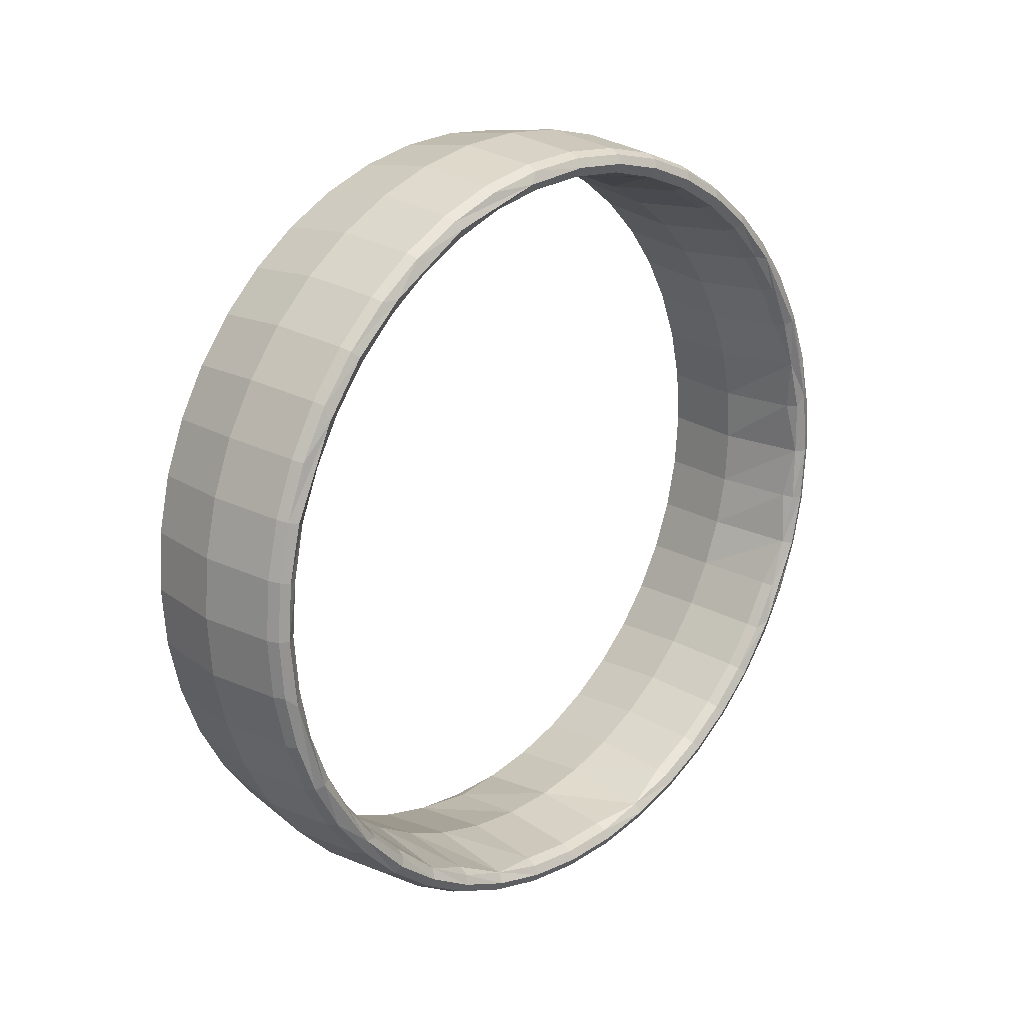
<metadata>
{"format":"obj","ext":"obj","renderer":"f3d","projection":"perspective","resolution":1024,"background":"white","views":[{"elev":20.6,"azim":45.1,"up":"+Z"}]}
</metadata>
<code>
v 2.858 -12.15 1.243
v 3 -11.79 0.9223
v 3 -12 3.056
v 2.858 -12.28 3.056
v 2.505 -12.29 1.221
v 2.505 -12.43 3.056
v -0.02466 -12.54 1.184
v -0.02466 -12.68 3.056
v -2.796 -12.17 1.239
v -2.796 -12.31 3.056
v -3 -11.87 1.284
v -3 -12 3.056
v -2.79 -11.57 1.329
v -2.79 -11.69 3.056
v -0.03086 -11.21 1.382
v -0.03086 -11.33 3.056
v 2.505 -11.45 1.346
v 2.799 -11.69 3.056
v 2.857 -11.59 1.325
v 2.858 -11.76 -0.4883
v 2.505 -11.9 -0.5309
v -0.02466 -12.14 -0.6042
v -2.796 -11.78 -0.4959
v -3 -11.49 -0.4079
v -2.79 -11.2 -0.3194
v -0.03086 -10.85 -0.2157
v 2.799 -11.2 -0.3197
v 2.858 -11.14 -2.118
v 3 -10.88 -2.001
v 2.505 -11.27 -2.181
v -0.02466 -11.5 -2.288
v -2.796 -11.16 -2.129
v -3 -10.88 -2.001
v -2.79 -10.61 -1.871
v -0.03086 -10.28 -1.719
v 2.505 -10.5 -1.821
v 2.857 -10.63 -1.882
v 2.858 -10.3 -3.628
v 3 -9.278 -4.518
v 2.505 -10.42 -3.708
v -0.02466 -10.63 -3.847
v -2.796 -10.32 -3.642
v -3 -10.07 -3.476
v -2.79 -9.808 -3.309
v -0.03086 -9.508 -3.113
v 2.505 -9.708 -3.243
v 2.857 -9.83 -3.322
v 2.858 -9.265 -4.997
v 2.505 -9.376 -5.094
v -0.02466 -9.567 -5.261
v -2.796 -9.285 -5.015
v -3 -9.055 -4.815
v -2.79 -8.823 -4.614
v -0.03086 -8.553 -4.378
v 2.505 -8.733 -4.535
v 2.857 -8.842 -4.63
v 2.858 -8.053 -6.209
v 3 -7.87 -5.999
v 2.505 -8.15 -6.32
v -0.02466 -8.317 -6.512
v -2.796 -8.071 -6.229
v -3 -7.87 -5.999
v -2.79 -7.669 -5.768
v -0.03086 -7.434 -5.497
v 2.505 -7.591 -5.677
v 2.857 -7.686 -5.787
v 2.858 -6.683 -7.243
v 3 -6.532 -7.009
v 2.505 -6.764 -7.367
v -0.02466 -6.902 -7.579
v -2.796 -6.698 -7.265
v -3 -6.532 -7.009
v -2.79 -6.364 -6.753
v -0.03086 -6.168 -6.452
v 2.799 -6.365 -6.754
v 2.858 -5.174 -8.08
v 3 -5.056 -7.828
v 2.505 -5.236 -8.214
v -0.02466 -5.343 -8.444
v -2.796 -5.185 -8.105
v -3 -5.056 -7.828
v -2.79 -4.927 -7.55
v -0.03086 -4.775 -7.225
v 2.505 -4.876 -7.442
v 2.857 -4.938 -7.573
v 2.858 -3.544 -8.702
v 3 -3.464 -8.436
v 2.505 -3.587 -8.844
v -0.02466 -3.66 -9.087
v -2.796 -3.552 -8.728
v -3 -3.464 -8.436
v -2.79 -3.375 -8.142
v -0.03086 -3.271 -7.798
v 2.799 -3.375 -8.143
v 2.858 -1.813 -9.089
v 3 -1.772 -8.814
v 2.505 -1.835 -9.236
v -0.02466 -1.872 -9.487
v -2.796 -1.817 -9.116
v -3 -1.772 -8.814
v -2.79 -1.727 -8.511
v -0.03086 -1.674 -8.156
v 2.505 -1.709 -8.392
v 2.857 -1.731 -8.536
v 2.858 0 -9.223
v 3 0 -8.944
v 2.505 0 -9.37
v -0.02466 0 -9.624
v -2.505 0 -9.37
v -2.854 0 -9.225
v -3 0 -8.944
v -2.852 0 -8.664
v -2.505 0 -8.518
v -0.03086 0 -8.279
v 2.505 0 -8.518
v 2.857 0 -8.663
v 2.858 1.813 -9.089
v 3 1.772 -8.814
v 2.505 1.835 -9.236
v -0.02466 1.872 -9.487
v -2.796 1.817 -9.116
v -3 1.772 -8.814
v -2.79 1.727 -8.511
v -0.03086 1.674 -8.156
v 2.505 1.709 -8.392
v 2.857 1.731 -8.536
v 2.858 3.544 -8.702
v 3 3.464 -8.436
v 2.505 3.587 -8.844
v -0.02466 3.66 -9.087
v -2.796 3.552 -8.728
v -3 3.464 -8.436
v -2.79 3.375 -8.142
v -0.03086 3.271 -7.798
v 2.799 3.375 -8.143
v 2.858 5.174 -8.08
v 3 5.056 -7.828
v 2.505 5.236 -8.214
v -0.02466 5.343 -8.444
v -2.796 5.185 -8.105
v -3 5.056 -7.828
v -2.79 4.927 -7.55
v -0.03086 4.775 -7.225
v 2.505 4.876 -7.442
v 2.857 4.938 -7.573
v 2.858 6.683 -7.243
v 3 6.532 -7.009
v 2.505 6.764 -7.367
v -0.02466 6.902 -7.579
v -2.796 6.698 -7.265
v -3 6.532 -7.009
v -2.79 6.364 -6.753
v -0.03086 6.168 -6.452
v 2.505 6.299 -6.652
v 2.857 6.378 -6.774
v 2.858 8.053 -6.209
v 3 7.87 -5.999
v 2.505 8.15 -6.32
v -0.02466 8.317 -6.512
v -2.796 8.071 -6.229
v -3 7.87 -5.999
v -2.79 7.669 -5.768
v -0.03086 7.434 -5.497
v 2.505 7.591 -5.677
v 2.857 7.686 -5.787
v 2.858 9.265 -4.997
v 3 9.055 -4.815
v 2.505 9.376 -5.094
v -0.02466 9.567 -5.261
v -2.796 9.285 -5.015
v -3 9.055 -4.815
v -2.79 8.823 -4.614
v -0.03086 8.553 -4.378
v 2.505 8.733 -4.535
v 2.857 8.842 -4.63
v 2.858 10.3 -3.628
v 3 10.25 -3.145
v 2.505 10.42 -3.708
v -0.02466 10.63 -3.847
v -2.796 10.32 -3.642
v -3 10.07 -3.476
v -2.79 9.808 -3.309
v -0.03086 9.508 -3.113
v 2.505 9.708 -3.243
v 2.857 9.83 -3.322
v 2.858 11.14 -2.118
v 2.505 11.27 -2.181
v -0.02466 11.5 -2.288
v -2.796 11.16 -2.129
v -3 10.88 -2.001
v -2.79 10.61 -1.871
v -0.03086 10.28 -1.719
v 2.505 10.5 -1.821
v 2.857 10.63 -1.882
v 2.858 11.76 -0.4883
v 3 11.49 -0.4079
v 2.505 11.9 -0.5309
v -0.02466 12.14 -0.6042
v -2.796 11.78 -0.4959
v -3 11.49 -0.4079
v -2.79 11.2 -0.3194
v -0.03086 10.85 -0.2157
v 2.799 11.2 -0.3197
v 2.858 12.15 1.243
v 3 11.87 1.284
v 2.505 12.29 1.221
v -0.02466 12.54 1.184
v -2.796 12.17 1.239
v -3 11.87 1.284
v -2.79 11.57 1.329
v -0.03086 11.21 1.382
v 2.505 11.45 1.346
v 2.857 11.59 1.325
v 2.858 12.28 3.056
v 3 12 3.056
v 2.505 12.43 3.056
v -0.02466 12.68 3.056
v -2.796 12.31 3.056
v -3 12 3.056
v -2.79 11.69 3.056
v -0.03086 11.33 3.056
v 2.799 11.69 3.056
v 2.858 12.15 4.869
v 3 11.79 5.189
v 2.505 12.29 4.89
v -0.02466 12.54 4.927
v -2.796 12.17 4.872
v -3 11.87 4.828
v -2.79 11.57 4.783
v -0.03086 11.21 4.73
v 2.505 11.45 4.765
v 2.857 11.59 4.786
v 2.858 11.76 6.6
v 2.505 11.9 6.642
v -0.02466 12.14 6.716
v -2.796 11.78 6.607
v -3 11.49 6.519
v -2.79 11.2 6.431
v -0.03086 10.85 6.327
v 2.799 11.2 6.431
v 2.858 11.14 8.23
v 3 10.88 8.112
v 2.505 11.27 8.292
v -0.02466 11.5 8.399
v -2.796 11.16 8.241
v -3 10.88 8.112
v -2.79 10.61 7.983
v -0.03086 10.28 7.831
v 2.505 10.5 7.932
v 2.857 10.63 7.993
v 2.858 10.3 9.739
v 3 9.278 10.63
v 2.505 10.42 9.82
v -0.02466 10.63 9.958
v -2.796 10.32 9.754
v -3 10.07 9.587
v -2.79 9.808 9.42
v -0.03086 9.508 9.224
v 2.505 9.708 9.355
v 2.857 9.83 9.434
v 2.858 9.265 11.11
v 2.505 9.376 11.21
v -0.02466 9.567 11.37
v -2.796 9.285 11.13
v -3 9.055 10.93
v -2.79 8.823 10.73
v -0.03086 8.553 10.49
v 2.505 8.733 10.65
v 2.857 8.842 10.74
v 2.858 8.053 12.32
v 3 7.87 12.11
v 2.505 8.15 12.43
v -0.02466 8.317 12.62
v -2.796 8.071 12.34
v -3 7.87 12.11
v -2.79 7.669 11.88
v -0.03086 7.434 11.61
v 2.505 7.591 11.79
v 2.857 7.686 11.9
v 2.858 6.683 13.35
v 3 6.532 13.12
v 2.505 6.764 13.48
v -0.02466 6.902 13.69
v -2.796 6.698 13.38
v -3 6.532 13.12
v -2.79 6.364 12.86
v -0.03086 6.168 12.56
v 2.505 6.299 12.76
v 2.857 6.378 12.89
v 2.858 5.174 14.19
v 3 5.056 13.94
v 2.505 5.236 14.33
v -0.02466 5.343 14.56
v -2.796 5.185 14.22
v -3 5.056 13.94
v -2.79 4.927 13.66
v -0.03086 4.775 13.34
v 2.505 4.876 13.55
v 2.857 4.938 13.68
v 2.858 3.544 14.81
v 3 3.464 14.55
v 2.505 3.587 14.96
v -0.02466 3.66 15.2
v -2.796 3.552 14.84
v -3 3.464 14.55
v -2.79 3.375 14.25
v -0.03086 3.271 13.91
v 2.799 3.375 14.25
v 2.858 1.813 15.2
v 3 1.772 14.93
v 2.505 1.835 15.35
v -0.02466 1.872 15.6
v -2.796 1.817 15.23
v -3 1.772 14.93
v -2.79 1.727 14.62
v -0.03086 1.674 14.27
v 2.505 1.709 14.5
v 2.857 1.731 14.65
v 2.858 -0 15.33
v 3 -0 15.06
v 2.505 -0 15.48
v -0.02466 -0 15.74
v -2.796 -0 15.36
v -3 -0 15.06
v -2.79 -0 14.75
v -0.03086 -0 14.39
v 2.799 -0 14.75
v 2.858 -1.813 15.2
v 3 -2.133 14.84
v 2.505 -1.835 15.35
v -0.02466 -1.872 15.6
v -2.796 -1.817 15.23
v -3 -1.772 14.93
v -2.79 -1.727 14.62
v -0.03086 -1.674 14.27
v 2.505 -1.709 14.5
v 2.857 -1.731 14.65
v 2.858 -3.544 14.81
v 2.505 -3.587 14.96
v -0.02466 -3.66 15.2
v -2.796 -3.552 14.84
v -3 -3.464 14.55
v -2.79 -3.375 14.25
v -0.03086 -3.271 13.91
v 2.799 -3.375 14.25
v 2.858 -5.174 14.19
v 3 -5.056 13.94
v 2.505 -5.236 14.33
v -0.02466 -5.343 14.56
v -2.796 -5.185 14.22
v -3 -5.056 13.94
v -2.79 -4.927 13.66
v -0.03086 -4.775 13.34
v 2.505 -4.876 13.55
v 2.857 -4.938 13.68
v 2.858 -6.683 13.35
v 3 -7.574 12.33
v 2.505 -6.764 13.48
v -0.02466 -6.902 13.69
v -2.796 -6.698 13.38
v -3 -6.532 13.12
v -2.79 -6.364 12.86
v -0.03086 -6.168 12.56
v 2.505 -6.299 12.76
v 2.857 -6.378 12.89
v 2.858 -8.053 12.32
v 2.505 -8.15 12.43
v -0.02466 -8.317 12.62
v -2.796 -8.071 12.34
v -3 -7.87 12.11
v -2.79 -7.669 11.88
v -0.03086 -7.434 11.61
v 2.505 -7.591 11.79
v 2.857 -7.686 11.9
v 2.858 -9.265 11.11
v 3 -9.055 10.93
v 2.505 -9.376 11.21
v -0.02466 -9.567 11.37
v -2.796 -9.285 11.13
v -3 -9.055 10.93
v -2.79 -8.823 10.73
v -0.03086 -8.553 10.49
v 2.505 -8.733 10.65
v 2.857 -8.842 10.74
v 2.858 -10.3 9.739
v 3 -10.25 9.257
v 2.505 -10.42 9.82
v -0.02466 -10.63 9.958
v -2.796 -10.32 9.754
v -3 -10.07 9.587
v -2.79 -9.808 9.42
v -0.03086 -9.508 9.224
v 2.505 -9.708 9.355
v 2.857 -9.83 9.434
v 2.858 -11.14 8.23
v 2.505 -11.27 8.292
v -0.02466 -11.5 8.399
v -2.796 -11.16 8.241
v -3 -10.88 8.112
v -2.79 -10.61 7.983
v -0.03086 -10.28 7.831
v 2.505 -10.5 7.932
v 2.857 -10.63 7.993
v 2.858 -11.76 6.6
v 3 -11.49 6.519
v 2.505 -11.9 6.642
v -0.02466 -12.14 6.716
v -2.796 -11.78 6.607
v -3 -11.49 6.519
v -2.79 -11.2 6.431
v -0.03086 -10.85 6.327
v 2.799 -11.2 6.431
v 2.858 -12.15 4.869
v 3 -11.87 4.828
v 2.505 -12.29 4.89
v -0.02466 -12.54 4.927
v -2.796 -12.17 4.872
v -3 -11.87 4.828
v -2.79 -11.57 4.783
v -0.03086 -11.21 4.73
v 2.505 -11.45 4.765
v 2.857 -11.59 4.786
g Object_2
f 1 2 3
f 1 3 4
f 5 1 4
f 5 4 6
f 7 5 6
f 7 6 8
f 9 7 8
f 9 8 10
f 11 9 10
f 11 10 12
f 13 11 12
f 13 12 14
f 15 13 14
f 15 14 16
f 17 15 16
f 17 16 18
f 19 17 18
f 2 19 18
f 2 18 3
f 20 2 1
f 21 20 1
f 21 1 5
f 22 21 5
f 22 5 7
f 23 22 7
f 23 7 9
f 24 23 9
f 24 9 11
f 25 24 11
f 25 11 13
f 26 25 13
f 26 13 15
f 27 26 15
f 27 15 17
f 27 17 19
f 2 27 19
f 28 29 2
f 28 2 20
f 30 28 20
f 30 20 21
f 31 30 21
f 31 21 22
f 32 31 22
f 32 22 23
f 33 32 23
f 33 23 24
f 34 33 24
f 34 24 25
f 35 34 25
f 35 25 26
f 36 35 26
f 36 26 27
f 37 36 27
f 29 37 27
f 29 27 2
f 38 39 29
f 38 29 28
f 40 38 28
f 40 28 30
f 41 40 30
f 41 30 31
f 42 41 31
f 42 31 32
f 43 42 32
f 43 32 33
f 44 43 33
f 44 33 34
f 45 44 34
f 45 34 35
f 46 45 35
f 46 35 36
f 47 46 36
f 47 36 37
f 39 47 37
f 39 37 29
f 48 39 38
f 49 48 38
f 49 38 40
f 50 49 40
f 50 40 41
f 51 50 41
f 51 41 42
f 52 51 42
f 52 42 43
f 53 52 43
f 53 43 44
f 54 53 44
f 54 44 45
f 55 54 45
f 55 45 46
f 56 55 46
f 56 46 47
f 39 56 47
f 57 58 39
f 57 39 48
f 59 57 48
f 59 48 49
f 60 59 49
f 60 49 50
f 61 60 50
f 61 50 51
f 62 61 51
f 62 51 52
f 63 62 52
f 63 52 53
f 64 63 53
f 64 53 54
f 65 64 54
f 65 54 55
f 66 65 55
f 66 55 56
f 58 66 56
f 58 56 39
f 67 68 58
f 67 58 57
f 69 67 57
f 69 57 59
f 70 69 59
f 70 59 60
f 71 70 60
f 71 60 61
f 72 71 61
f 72 61 62
f 73 72 62
f 73 62 63
f 74 73 63
f 74 63 64
f 75 74 64
f 75 64 65
f 75 65 66
f 68 75 66
f 68 66 58
f 76 77 68
f 76 68 67
f 78 76 67
f 78 67 69
f 79 78 69
f 79 69 70
f 80 79 70
f 80 70 71
f 81 80 71
f 81 71 72
f 82 81 72
f 82 72 73
f 83 82 73
f 83 73 74
f 84 83 74
f 84 74 75
f 85 84 75
f 77 85 75
f 77 75 68
f 86 87 77
f 86 77 76
f 88 86 76
f 88 76 78
f 89 88 78
f 89 78 79
f 90 89 79
f 90 79 80
f 91 90 80
f 91 80 81
f 92 91 81
f 92 81 82
f 93 92 82
f 93 82 83
f 94 93 83
f 94 83 84
f 94 84 85
f 87 94 85
f 87 85 77
f 95 96 87
f 95 87 86
f 97 95 86
f 97 86 88
f 98 97 88
f 98 88 89
f 99 98 89
f 99 89 90
f 100 99 90
f 100 90 91
f 101 100 91
f 101 91 92
f 102 101 92
f 102 92 93
f 103 102 93
f 103 93 94
f 104 103 94
f 96 104 94
f 96 94 87
f 105 106 96
f 105 96 95
f 107 105 95
f 107 95 97
f 108 107 97
f 108 97 98
f 109 108 98
f 109 98 99
f 110 109 99
f 111 110 99
f 111 99 100
f 112 111 100
f 112 100 101
f 113 112 101
f 114 113 101
f 114 101 102
f 115 114 102
f 115 102 103
f 116 115 103
f 116 103 104
f 106 116 104
f 106 104 96
f 117 118 106
f 117 106 105
f 119 117 105
f 119 105 107
f 120 119 107
f 120 107 108
f 121 120 108
f 121 108 109
f 121 109 110
f 122 121 110
f 122 110 111
f 123 122 111
f 123 111 112
f 123 112 113
f 124 123 113
f 124 113 114
f 125 124 114
f 125 114 115
f 126 125 115
f 126 115 116
f 118 126 116
f 118 116 106
f 127 128 118
f 127 118 117
f 129 127 117
f 129 117 119
f 130 129 119
f 130 119 120
f 131 130 120
f 131 120 121
f 132 131 121
f 132 121 122
f 133 132 122
f 133 122 123
f 134 133 123
f 134 123 124
f 135 134 124
f 135 124 125
f 135 125 126
f 128 135 126
f 128 126 118
f 136 137 128
f 136 128 127
f 138 136 127
f 138 127 129
f 139 138 129
f 139 129 130
f 140 139 130
f 140 130 131
f 141 140 131
f 141 131 132
f 142 141 132
f 142 132 133
f 143 142 133
f 143 133 134
f 144 143 134
f 144 134 135
f 145 144 135
f 137 145 135
f 137 135 128
f 146 147 137
f 146 137 136
f 148 146 136
f 148 136 138
f 149 148 138
f 149 138 139
f 150 149 139
f 150 139 140
f 151 150 140
f 151 140 141
f 152 151 141
f 152 141 142
f 153 152 142
f 153 142 143
f 154 153 143
f 154 143 144
f 155 154 144
f 155 144 145
f 147 155 145
f 147 145 137
f 156 157 147
f 156 147 146
f 158 156 146
f 158 146 148
f 159 158 148
f 159 148 149
f 160 159 149
f 160 149 150
f 161 160 150
f 161 150 151
f 162 161 151
f 162 151 152
f 163 162 152
f 163 152 153
f 164 163 153
f 164 153 154
f 165 164 154
f 165 154 155
f 157 165 155
f 157 155 147
f 166 167 157
f 166 157 156
f 168 166 156
f 168 156 158
f 169 168 158
f 169 158 159
f 170 169 159
f 170 159 160
f 171 170 160
f 171 160 161
f 172 171 161
f 172 161 162
f 173 172 162
f 173 162 163
f 174 173 163
f 174 163 164
f 175 174 164
f 175 164 165
f 167 175 165
f 167 165 157
f 176 177 167
f 176 167 166
f 178 176 166
f 178 166 168
f 179 178 168
f 179 168 169
f 180 179 169
f 180 169 170
f 181 180 170
f 181 170 171
f 182 181 171
f 182 171 172
f 183 182 172
f 183 172 173
f 184 183 173
f 184 173 174
f 185 184 174
f 185 174 175
f 177 185 175
f 177 175 167
f 186 177 176
f 187 186 176
f 187 176 178
f 188 187 178
f 188 178 179
f 189 188 179
f 189 179 180
f 190 189 180
f 190 180 181
f 191 190 181
f 191 181 182
f 192 191 182
f 192 182 183
f 193 192 183
f 193 183 184
f 194 193 184
f 194 184 185
f 177 194 185
f 195 196 177
f 195 177 186
f 197 195 186
f 197 186 187
f 198 197 187
f 198 187 188
f 199 198 188
f 199 188 189
f 200 199 189
f 200 189 190
f 201 200 190
f 201 190 191
f 202 201 191
f 202 191 192
f 203 202 192
f 203 192 193
f 203 193 194
f 196 203 194
f 196 194 177
f 204 205 196
f 204 196 195
f 206 204 195
f 206 195 197
f 207 206 197
f 207 197 198
f 208 207 198
f 208 198 199
f 209 208 199
f 209 199 200
f 210 209 200
f 210 200 201
f 211 210 201
f 211 201 202
f 212 211 202
f 212 202 203
f 213 212 203
f 205 213 203
f 205 203 196
f 214 215 205
f 214 205 204
f 216 214 204
f 216 204 206
f 217 216 206
f 217 206 207
f 218 217 207
f 218 207 208
f 219 218 208
f 219 208 209
f 220 219 209
f 220 209 210
f 221 220 210
f 221 210 211
f 222 221 211
f 222 211 212
f 222 212 213
f 215 222 213
f 215 213 205
f 223 224 215
f 223 215 214
f 225 223 214
f 225 214 216
f 226 225 216
f 226 216 217
f 227 226 217
f 227 217 218
f 228 227 218
f 228 218 219
f 229 228 219
f 229 219 220
f 230 229 220
f 230 220 221
f 231 230 221
f 231 221 222
f 232 231 222
f 224 232 222
f 224 222 215
f 233 224 223
f 234 233 223
f 234 223 225
f 235 234 225
f 235 225 226
f 236 235 226
f 236 226 227
f 237 236 227
f 237 227 228
f 238 237 228
f 238 228 229
f 239 238 229
f 239 229 230
f 240 239 230
f 240 230 231
f 240 231 232
f 224 240 232
f 241 242 224
f 241 224 233
f 243 241 233
f 243 233 234
f 244 243 234
f 244 234 235
f 245 244 235
f 245 235 236
f 246 245 236
f 246 236 237
f 247 246 237
f 247 237 238
f 248 247 238
f 248 238 239
f 249 248 239
f 249 239 240
f 250 249 240
f 242 250 240
f 242 240 224
f 251 252 242
f 251 242 241
f 253 251 241
f 253 241 243
f 254 253 243
f 254 243 244
f 255 254 244
f 255 244 245
f 256 255 245
f 256 245 246
f 257 256 246
f 257 246 247
f 258 257 247
f 258 247 248
f 259 258 248
f 259 248 249
f 260 259 249
f 260 249 250
f 252 260 250
f 252 250 242
f 261 252 251
f 262 261 251
f 262 251 253
f 263 262 253
f 263 253 254
f 264 263 254
f 264 254 255
f 265 264 255
f 265 255 256
f 266 265 256
f 266 256 257
f 267 266 257
f 267 257 258
f 268 267 258
f 268 258 259
f 269 268 259
f 269 259 260
f 252 269 260
f 270 271 252
f 270 252 261
f 272 270 261
f 272 261 262
f 273 272 262
f 273 262 263
f 274 273 263
f 274 263 264
f 275 274 264
f 275 264 265
f 276 275 265
f 276 265 266
f 277 276 266
f 277 266 267
f 278 277 267
f 278 267 268
f 279 278 268
f 279 268 269
f 271 279 269
f 271 269 252
f 280 281 271
f 280 271 270
f 282 280 270
f 282 270 272
f 283 282 272
f 283 272 273
f 284 283 273
f 284 273 274
f 285 284 274
f 285 274 275
f 286 285 275
f 286 275 276
f 287 286 276
f 287 276 277
f 288 287 277
f 288 277 278
f 289 288 278
f 289 278 279
f 281 289 279
f 281 279 271
f 290 291 281
f 290 281 280
f 292 290 280
f 292 280 282
f 293 292 282
f 293 282 283
f 294 293 283
f 294 283 284
f 295 294 284
f 295 284 285
f 296 295 285
f 296 285 286
f 297 296 286
f 297 286 287
f 298 297 287
f 298 287 288
f 299 298 288
f 299 288 289
f 291 299 289
f 291 289 281
f 300 301 291
f 300 291 290
f 302 300 290
f 302 290 292
f 303 302 292
f 303 292 293
f 304 303 293
f 304 293 294
f 305 304 294
f 305 294 295
f 306 305 295
f 306 295 296
f 307 306 296
f 307 296 297
f 308 307 297
f 308 297 298
f 308 298 299
f 301 308 299
f 301 299 291
f 309 310 301
f 309 301 300
f 311 309 300
f 311 300 302
f 312 311 302
f 312 302 303
f 313 312 303
f 313 303 304
f 314 313 304
f 314 304 305
f 315 314 305
f 315 305 306
f 316 315 306
f 316 306 307
f 317 316 307
f 317 307 308
f 318 317 308
f 310 318 308
f 310 308 301
f 319 320 310
f 319 310 309
f 321 319 309
f 321 309 311
f 322 321 311
f 322 311 312
f 323 322 312
f 323 312 313
f 324 323 313
f 324 313 314
f 325 324 314
f 325 314 315
f 326 325 315
f 326 315 316
f 327 326 316
f 327 316 317
f 327 317 318
f 320 327 318
f 320 318 310
f 328 329 320
f 328 320 319
f 330 328 319
f 330 319 321
f 331 330 321
f 331 321 322
f 332 331 322
f 332 322 323
f 333 332 323
f 333 323 324
f 334 333 324
f 334 324 325
f 335 334 325
f 335 325 326
f 336 335 326
f 336 326 327
f 337 336 327
f 329 337 327
f 329 327 320
f 338 329 328
f 339 338 328
f 339 328 330
f 340 339 330
f 340 330 331
f 341 340 331
f 341 331 332
f 342 341 332
f 342 332 333
f 343 342 333
f 343 333 334
f 344 343 334
f 344 334 335
f 345 344 335
f 345 335 336
f 345 336 337
f 329 345 337
f 346 347 329
f 346 329 338
f 348 346 338
f 348 338 339
f 349 348 339
f 349 339 340
f 350 349 340
f 350 340 341
f 351 350 341
f 351 341 342
f 352 351 342
f 352 342 343
f 353 352 343
f 353 343 344
f 354 353 344
f 354 344 345
f 355 354 345
f 347 355 345
f 347 345 329
f 356 357 347
f 356 347 346
f 358 356 346
f 358 346 348
f 359 358 348
f 359 348 349
f 360 359 349
f 360 349 350
f 361 360 350
f 361 350 351
f 362 361 351
f 362 351 352
f 363 362 352
f 363 352 353
f 364 363 353
f 364 353 354
f 365 364 354
f 365 354 355
f 357 365 355
f 357 355 347
f 366 357 356
f 367 366 356
f 367 356 358
f 368 367 358
f 368 358 359
f 369 368 359
f 369 359 360
f 370 369 360
f 370 360 361
f 371 370 361
f 371 361 362
f 372 371 362
f 372 362 363
f 373 372 363
f 373 363 364
f 374 373 364
f 374 364 365
f 357 374 365
f 375 376 357
f 375 357 366
f 377 375 366
f 377 366 367
f 378 377 367
f 378 367 368
f 379 378 368
f 379 368 369
f 380 379 369
f 380 369 370
f 381 380 370
f 381 370 371
f 382 381 371
f 382 371 372
f 383 382 372
f 383 372 373
f 384 383 373
f 384 373 374
f 376 384 374
f 376 374 357
f 385 386 376
f 385 376 375
f 387 385 375
f 387 375 377
f 388 387 377
f 388 377 378
f 389 388 378
f 389 378 379
f 390 389 379
f 390 379 380
f 391 390 380
f 391 380 381
f 392 391 381
f 392 381 382
f 393 392 382
f 393 382 383
f 394 393 383
f 394 383 384
f 386 394 384
f 386 384 376
f 395 386 385
f 396 395 385
f 396 385 387
f 397 396 387
f 397 387 388
f 398 397 388
f 398 388 389
f 399 398 389
f 399 389 390
f 400 399 390
f 400 390 391
f 401 400 391
f 401 391 392
f 402 401 392
f 402 392 393
f 403 402 393
f 403 393 394
f 386 403 394
f 404 405 386
f 404 386 395
f 406 404 395
f 406 395 396
f 407 406 396
f 407 396 397
f 408 407 397
f 408 397 398
f 409 408 398
f 409 398 399
f 410 409 399
f 410 399 400
f 411 410 400
f 411 400 401
f 412 411 401
f 412 401 402
f 412 402 403
f 405 412 403
f 405 403 386
f 413 414 405
f 413 405 404
f 415 413 404
f 415 404 406
f 416 415 406
f 416 406 407
f 417 416 407
f 417 407 408
f 418 417 408
f 418 408 409
f 419 418 409
f 419 409 410
f 420 419 410
f 420 410 411
f 421 420 411
f 421 411 412
f 422 421 412
f 414 422 412
f 414 412 405
f 4 3 414
f 4 414 413
f 6 4 413
f 6 413 415
f 8 6 415
f 8 415 416
f 10 8 416
f 10 416 417
f 12 10 417
f 12 417 418
f 14 12 418
f 14 418 419
f 16 14 419
f 16 419 420
f 18 16 420
f 18 420 421
f 18 421 422
f 3 18 422
f 3 422 414

</code>
